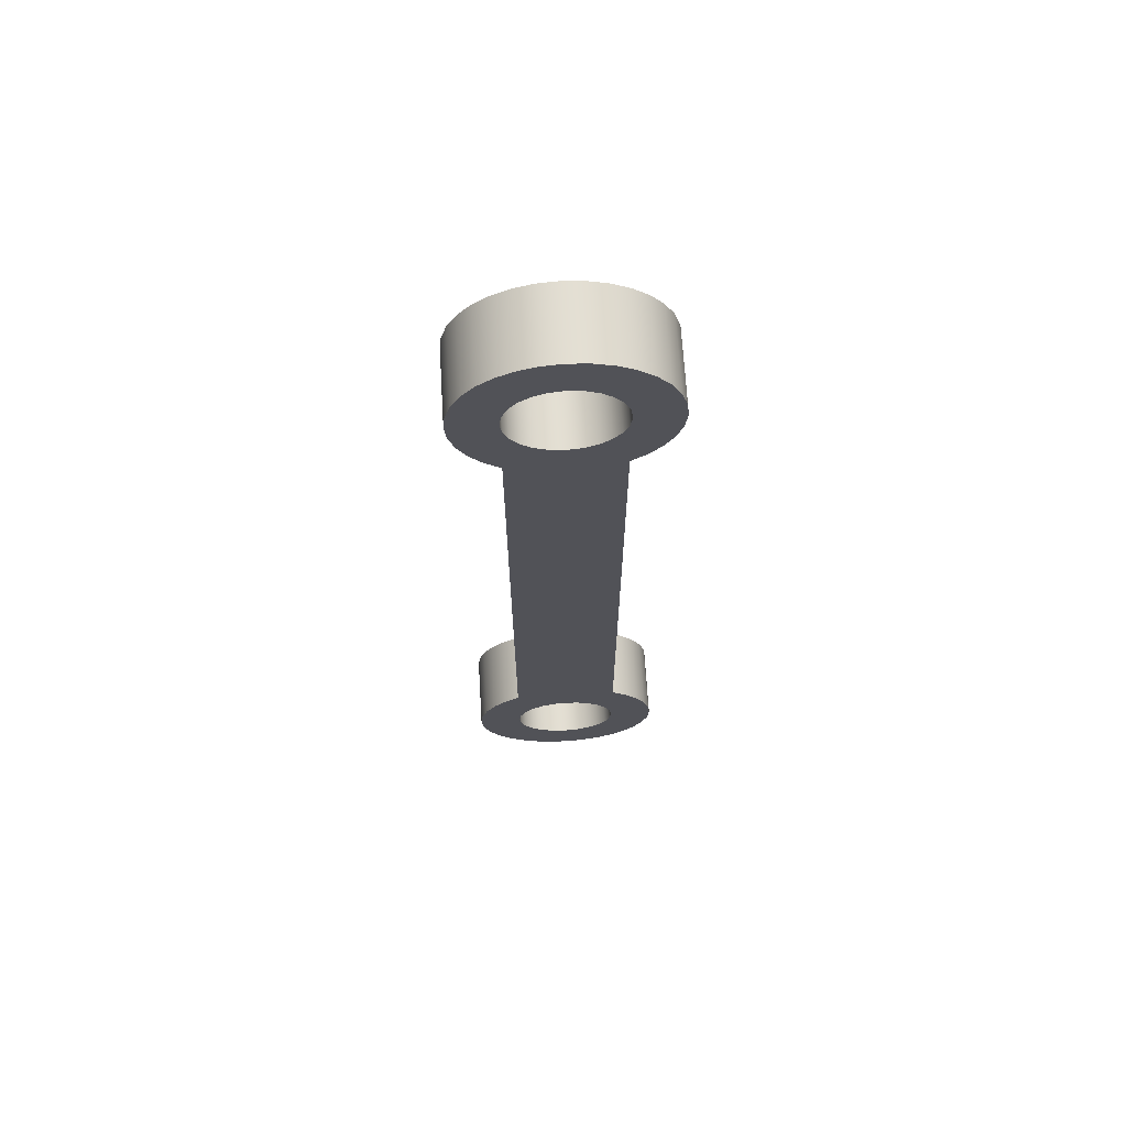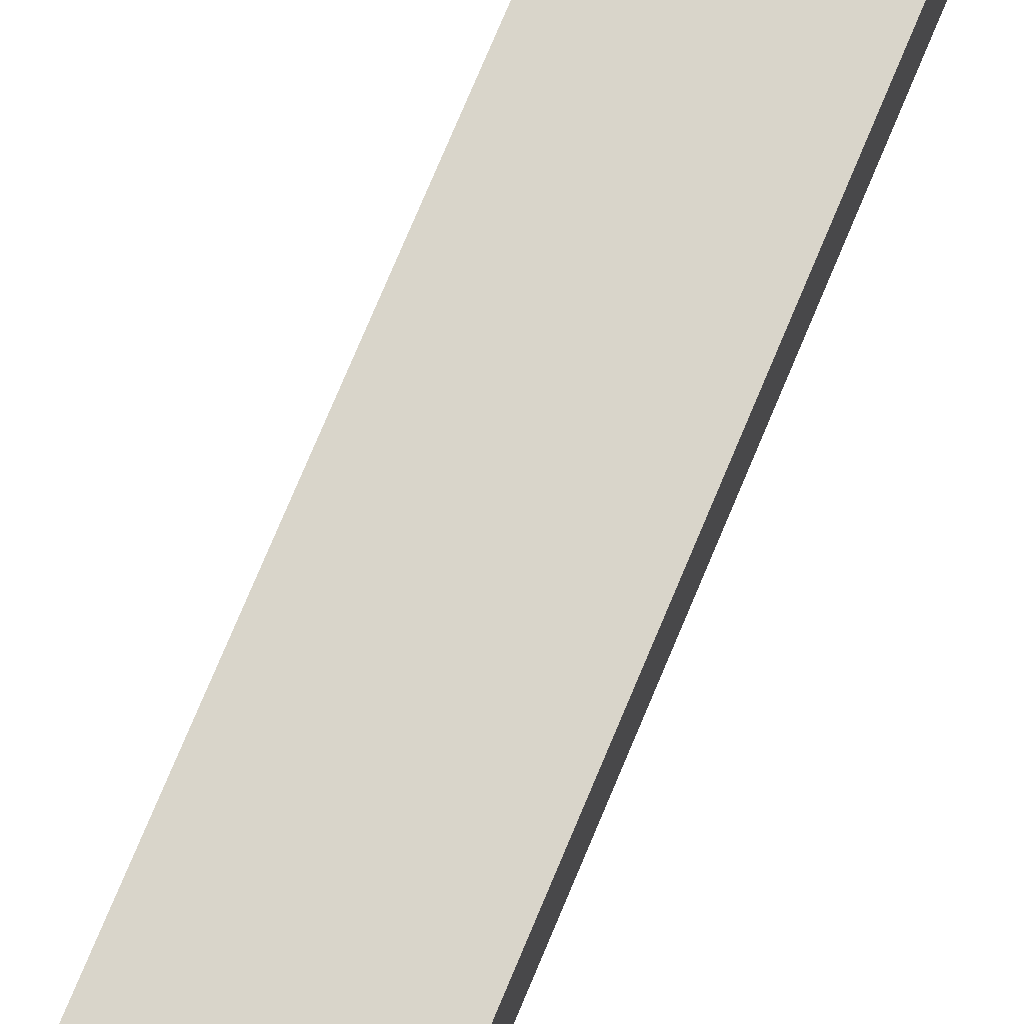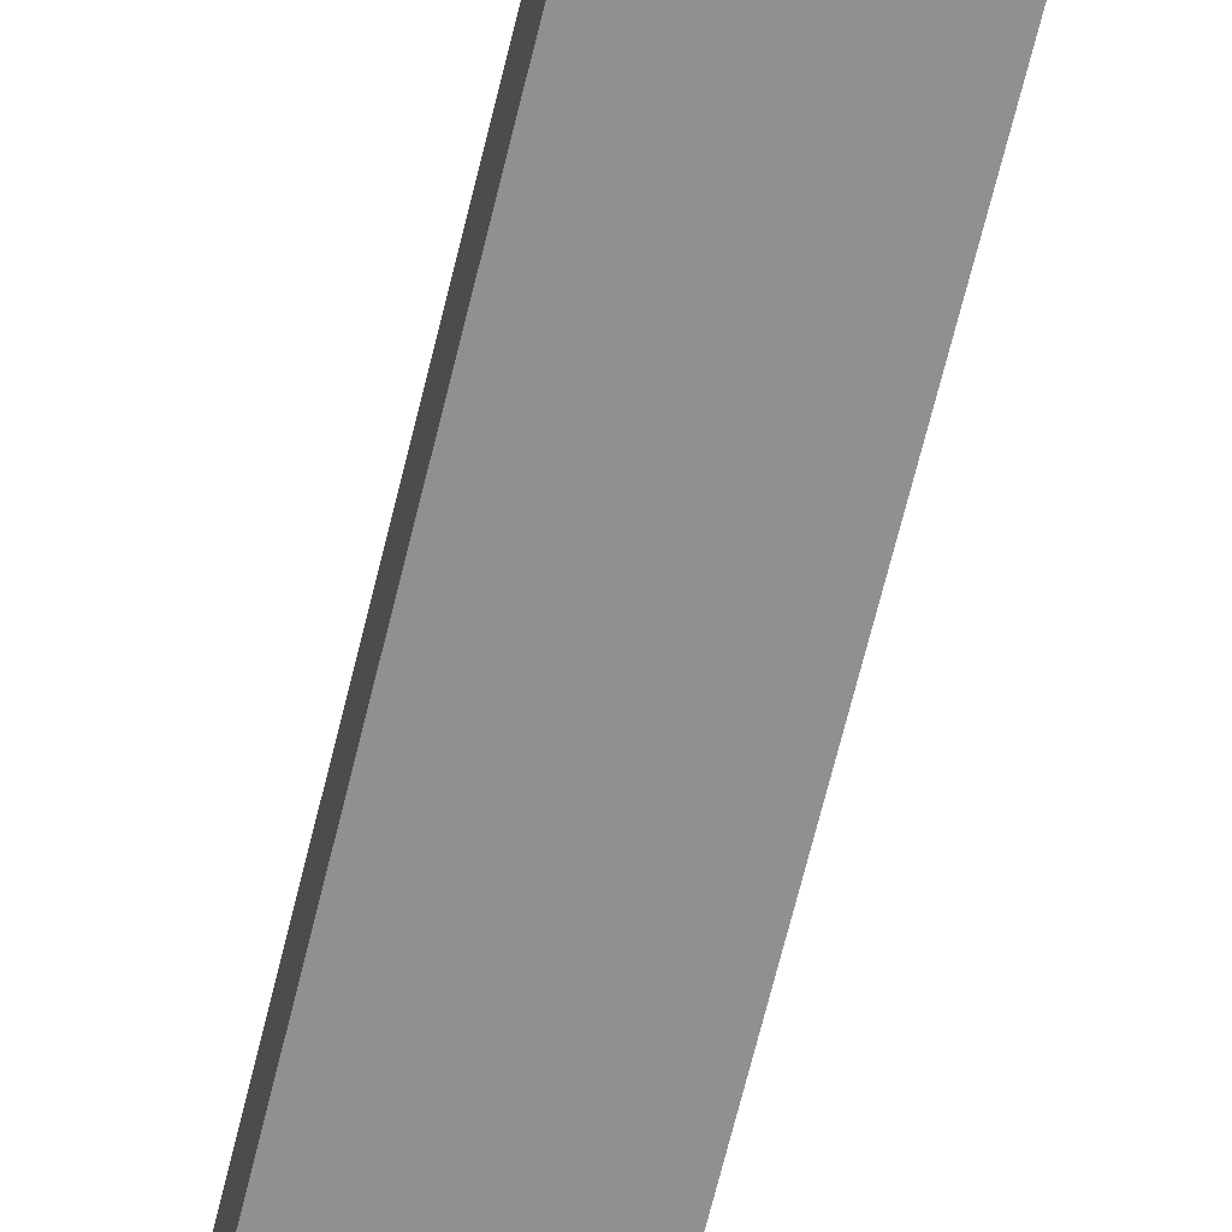
<metadata>
{"format":"obj","ext":"obj","renderer":"f3d","projection":"perspective","resolution":1024,"background":"white","views":[{"elev":68.1,"azim":176.5,"up":"+Y"},{"elev":74.4,"azim":-157.4,"up":"+Z"},{"elev":-65.5,"azim":166.5,"up":"+Z"}]}
</metadata>
<code>
v -0.3 0 0.4
v -0.2898 -0.07765 0.4
v -0.2598 -0.15 0.4
v -0.2121 -0.2121 0.4
v -0.15 -0.2598 0.4
v -0.07765 -0.2898 0.4
v 1.837e-17 -0.3 0.4
v 0.07765 -0.2898 0.4
v 0.15 -0.2598 0.4
v 0.2121 -0.2121 0.4
v 0.2598 -0.15 0.4
v 0.2898 -0.07765 0.4
v 0.3 0 0.4
v 0.2898 0.07765 0.4
v 0.2598 0.15 0.4
v 0.2121 0.2121 0.4
v 0.15 0.2598 0.4
v 0.07765 0.2898 0.4
v 1.837e-17 0.3 0.4
v -0.07765 0.2898 0.4
v -0.15 0.2598 0.4
v -0.2121 0.2121 0.4
v -0.2598 0.15 0.4
v -0.2898 0.07765 0.4
v -0.3 -3.674e-17 0
v -0.2898 0.07765 0
v -0.2598 0.15 0
v -0.2121 0.2121 0
v -0.15 0.2598 0
v -0.07765 0.2898 0
v 1.837e-17 0.3 0
v 0.07765 0.2898 0
v 0.15 0.2598 0
v 0.2121 0.2121 0
v 0.2598 0.15 0
v 0.2898 0.07765 0
v 0.3 0 0
v 0.2898 -0.07765 0
v 0.2598 -0.15 0
v 0.2121 -0.2121 0
v 0.15 -0.2598 0
v 0.07765 -0.2898 0
v 1.837e-17 -0.3 0
v -0.07765 -0.2898 0
v -0.15 -0.2598 0
v -0.2121 -0.2121 0
v -0.2598 -0.15 0
v -0.2898 -0.07765 0
v -0.3 0 0.4
v -0.3 -3.674e-17 0
v -0.3 4.4 0.4
v -0.2898 4.322 0.4
v -0.2598 4.25 0.4
v -0.2121 4.188 0.4
v -0.15 4.14 0.4
v -0.07765 4.11 0.4
v 1.837e-17 4.1 0.4
v 0.07765 4.11 0.4
v 0.15 4.14 0.4
v 0.2121 4.188 0.4
v 0.2598 4.25 0.4
v 0.2898 4.322 0.4
v 0.3 4.4 0.4
v 0.2898 4.478 0.4
v 0.2598 4.55 0.4
v 0.2121 4.612 0.4
v 0.15 4.66 0.4
v 0.07765 4.69 0.4
v 1.837e-17 4.7 0.4
v -0.07765 4.69 0.4
v -0.15 4.66 0.4
v -0.2121 4.612 0.4
v -0.2598 4.55 0.4
v -0.2898 4.478 0.4
v -0.3 4.4 0
v -0.2898 4.478 0
v -0.2598 4.55 0
v -0.2121 4.612 0
v -0.15 4.66 0
v -0.07765 4.69 0
v 1.837e-17 4.7 0
v 0.07765 4.69 0
v 0.15 4.66 0
v 0.2121 4.612 0
v 0.2598 4.55 0
v 0.2898 4.478 0
v 0.3 4.4 0
v 0.2898 4.322 0
v 0.2598 4.25 0
v 0.2121 4.188 0
v 0.15 4.14 0
v 0.07765 4.11 0
v 1.837e-17 4.1 0
v -0.07765 4.11 0
v -0.15 4.14 0
v -0.2121 4.188 0
v -0.2598 4.25 0
v -0.2898 4.322 0
v -0.3 4.4 0.4
v -0.3 4.4 0
v 0.3 3.939 0
v 0.3845 4.007 0
v 0.4542 4.09 0
v 0.5061 4.185 0
v 0.5385 4.288 0
v 0.55 4.396 0
v 0.5401 4.504 0
v 0.5093 4.608 0
v 0.4587 4.703 0
v 0.3904 4.787 0
v 0.3068 4.856 0
v 0.2114 4.908 0
v 0.1078 4.939 0
v -1.665e-16 4.95 0
v -0.1078 4.939 0
v -0.2114 4.908 0
v -0.3068 4.856 0
v -0.3904 4.787 0
v -0.4587 4.703 0
v -0.5093 4.608 0
v -0.5401 4.504 0
v -0.55 4.396 0
v -0.5385 4.288 0
v -0.5061 4.185 0
v -0.4542 4.09 0
v -0.3845 4.007 0
v -0.3 3.939 0
v -0.3 3.939 0.4
v -0.3845 4.007 0.4
v -0.4542 4.09 0.4
v -0.5061 4.185 0.4
v -0.5385 4.288 0.4
v -0.55 4.396 0.4
v -0.5401 4.504 0.4
v -0.5093 4.608 0.4
v -0.4587 4.703 0.4
v -0.3904 4.787 0.4
v -0.3068 4.856 0.4
v -0.2114 4.908 0.4
v -0.1078 4.939 0.4
v -1.665e-16 4.95 0.4
v 0.1078 4.939 0.4
v 0.2114 4.908 0.4
v 0.3068 4.856 0.4
v 0.3904 4.787 0.4
v 0.4587 4.703 0.4
v 0.5093 4.608 0.4
v 0.5401 4.504 0.4
v 0.55 4.396 0.4
v 0.5385 4.288 0.4
v 0.5061 4.185 0.4
v 0.4542 4.09 0.4
v 0.3845 4.007 0.4
v 0.3 3.939 0.4
v 0.3 0.461 0
v 0.3 3.939 0
v 0.3 3.939 0.4
v 0.3 0.461 0.4
v -0.3 0.461 0
v -0.3845 0.3932 0
v -0.4542 0.3102 0
v -0.5061 0.2152 0
v -0.5385 0.1118 0
v -0.55 0.004101 0
v -0.5401 -0.1038 0
v -0.5093 -0.2076 0
v -0.4587 -0.3034 0
v -0.3904 -0.3875 0
v -0.3068 -0.4565 0
v -0.2114 -0.5077 0
v -0.1078 -0.5393 0
v -2.776e-16 -0.55 0
v 0.1078 -0.5393 0
v 0.2114 -0.5077 0
v 0.3068 -0.4565 0
v 0.3904 -0.3875 0
v 0.4587 -0.3034 0
v 0.5093 -0.2076 0
v 0.5401 -0.1038 0
v 0.55 0.004101 0
v 0.5385 0.1118 0
v 0.5061 0.2152 0
v 0.4542 0.3102 0
v 0.3845 0.3932 0
v 0.3 0.461 0
v 0.3 0.461 0.4
v 0.3845 0.3932 0.4
v 0.4542 0.3102 0.4
v 0.5061 0.2152 0.4
v 0.5385 0.1118 0.4
v 0.55 0.004101 0.4
v 0.5401 -0.1038 0.4
v 0.5093 -0.2076 0.4
v 0.4587 -0.3034 0.4
v 0.3904 -0.3875 0.4
v 0.3068 -0.4565 0.4
v 0.2114 -0.5077 0.4
v 0.1078 -0.5393 0.4
v -2.776e-16 -0.55 0.4
v -0.1078 -0.5393 0.4
v -0.2114 -0.5077 0.4
v -0.3068 -0.4565 0.4
v -0.3904 -0.3875 0.4
v -0.4587 -0.3034 0.4
v -0.5093 -0.2076 0.4
v -0.5401 -0.1038 0.4
v -0.55 0.004101 0.4
v -0.5385 0.1118 0.4
v -0.5061 0.2152 0.4
v -0.4542 0.3102 0.4
v -0.3845 0.3932 0.4
v -0.3 0.461 0.4
v -0.3 3.939 0
v -0.3 0.461 0
v -0.3 0.461 0.4
v -0.3 3.939 0.4
v -0.3 4.4 0.4
v -0.2898 4.478 0.4
v -0.2598 4.55 0.4
v -0.2121 4.612 0.4
v -0.15 4.66 0.4
v -0.07765 4.69 0.4
v 1.837e-17 4.7 0.4
v 0.07765 4.69 0.4
v 0.15 4.66 0.4
v 0.2121 4.612 0.4
v 0.2598 4.55 0.4
v 0.2898 4.478 0.4
v 0.3 4.4 0.4
v 0.2898 4.322 0.4
v 0.2598 4.25 0.4
v 0.2121 4.188 0.4
v 0.15 4.14 0.4
v 0.07765 4.11 0.4
v 1.837e-17 4.1 0.4
v -0.07765 4.11 0.4
v -0.15 4.14 0.4
v -0.2121 4.188 0.4
v -0.2598 4.25 0.4
v -0.2898 4.322 0.4
v -0.3 0 0.4
v -0.2898 0.07765 0.4
v -0.2598 0.15 0.4
v -0.2121 0.2121 0.4
v -0.15 0.2598 0.4
v -0.07765 0.2898 0.4
v 1.837e-17 0.3 0.4
v 0.07765 0.2898 0.4
v 0.15 0.2598 0.4
v 0.2121 0.2121 0.4
v 0.2598 0.15 0.4
v 0.2898 0.07765 0.4
v 0.3 0 0.4
v 0.2898 -0.07765 0.4
v 0.2598 -0.15 0.4
v 0.2121 -0.2121 0.4
v 0.15 -0.2598 0.4
v 0.07765 -0.2898 0.4
v 1.837e-17 -0.3 0.4
v -0.07765 -0.2898 0.4
v -0.15 -0.2598 0.4
v -0.2121 -0.2121 0.4
v -0.2598 -0.15 0.4
v -0.2898 -0.07765 0.4
v -0.3 3.939 0.4
v -0.3 0.461 0.4
v -0.3845 0.3932 0.4
v -0.4542 0.3102 0.4
v -0.5061 0.2152 0.4
v -0.5385 0.1118 0.4
v -0.55 0.004101 0.4
v -0.5401 -0.1038 0.4
v -0.5093 -0.2076 0.4
v -0.4587 -0.3034 0.4
v -0.3904 -0.3875 0.4
v -0.3068 -0.4565 0.4
v -0.2114 -0.5077 0.4
v -0.1078 -0.5393 0.4
v -2.776e-16 -0.55 0.4
v 0.1078 -0.5393 0.4
v 0.2114 -0.5077 0.4
v 0.3068 -0.4565 0.4
v 0.3904 -0.3875 0.4
v 0.4587 -0.3034 0.4
v 0.5093 -0.2076 0.4
v 0.5401 -0.1038 0.4
v 0.55 0.004101 0.4
v 0.5385 0.1118 0.4
v 0.5061 0.2152 0.4
v 0.4542 0.3102 0.4
v 0.3845 0.3932 0.4
v 0.3 0.461 0.4
v 0.3 3.939 0.4
v 0.3845 4.007 0.4
v 0.4542 4.09 0.4
v 0.5061 4.185 0.4
v 0.5385 4.288 0.4
v 0.55 4.396 0.4
v 0.5401 4.504 0.4
v 0.5093 4.608 0.4
v 0.4587 4.703 0.4
v 0.3904 4.787 0.4
v 0.3068 4.856 0.4
v 0.2114 4.908 0.4
v 0.1078 4.939 0.4
v -1.665e-16 4.95 0.4
v -0.1078 4.939 0.4
v -0.2114 4.908 0.4
v -0.3068 4.856 0.4
v -0.3904 4.787 0.4
v -0.4587 4.703 0.4
v -0.5093 4.608 0.4
v -0.5401 4.504 0.4
v -0.55 4.396 0.4
v -0.5385 4.288 0.4
v -0.5061 4.185 0.4
v -0.4542 4.09 0.4
v -0.3845 4.007 0.4
v -0.3 4.4 0
v -0.2898 4.322 0
v -0.2598 4.25 0
v -0.2121 4.188 0
v -0.15 4.14 0
v -0.07765 4.11 0
v 1.837e-17 4.1 0
v 0.07765 4.11 0
v 0.15 4.14 0
v 0.2121 4.188 0
v 0.2598 4.25 0
v 0.2898 4.322 0
v 0.3 4.4 0
v 0.2898 4.478 0
v 0.2598 4.55 0
v 0.2121 4.612 0
v 0.15 4.66 0
v 0.07765 4.69 0
v 1.837e-17 4.7 0
v -0.07765 4.69 0
v -0.15 4.66 0
v -0.2121 4.612 0
v -0.2598 4.55 0
v -0.2898 4.478 0
v -0.3 -3.674e-17 0
v -0.2898 -0.07765 0
v -0.2598 -0.15 0
v -0.2121 -0.2121 0
v -0.15 -0.2598 0
v -0.07765 -0.2898 0
v 1.837e-17 -0.3 0
v 0.07765 -0.2898 0
v 0.15 -0.2598 0
v 0.2121 -0.2121 0
v 0.2598 -0.15 0
v 0.2898 -0.07765 0
v 0.3 0 0
v 0.2898 0.07765 0
v 0.2598 0.15 0
v 0.2121 0.2121 0
v 0.15 0.2598 0
v 0.07765 0.2898 0
v 1.837e-17 0.3 0
v -0.07765 0.2898 0
v -0.15 0.2598 0
v -0.2121 0.2121 0
v -0.2598 0.15 0
v -0.2898 0.07765 0
v -0.3 0.461 0
v -0.3 3.939 0
v -0.3845 4.007 0
v -0.4542 4.09 0
v -0.5061 4.185 0
v -0.5385 4.288 0
v -0.55 4.396 0
v -0.5401 4.504 0
v -0.5093 4.608 0
v -0.4587 4.703 0
v -0.3904 4.787 0
v -0.3068 4.856 0
v -0.2114 4.908 0
v -0.1078 4.939 0
v -1.665e-16 4.95 0
v 0.1078 4.939 0
v 0.2114 4.908 0
v 0.3068 4.856 0
v 0.3904 4.787 0
v 0.4587 4.703 0
v 0.5093 4.608 0
v 0.5401 4.504 0
v 0.55 4.396 0
v 0.5385 4.288 0
v 0.5061 4.185 0
v 0.4542 4.09 0
v 0.3845 4.007 0
v 0.3 3.939 0
v 0.3 0.461 0
v 0.3845 0.3932 0
v 0.4542 0.3102 0
v 0.5061 0.2152 0
v 0.5385 0.1118 0
v 0.55 0.004101 0
v 0.5401 -0.1038 0
v 0.5093 -0.2076 0
v 0.4587 -0.3034 0
v 0.3904 -0.3875 0
v 0.3068 -0.4565 0
v 0.2114 -0.5077 0
v 0.1078 -0.5393 0
v -2.776e-16 -0.55 0
v -0.1078 -0.5393 0
v -0.2114 -0.5077 0
v -0.3068 -0.4565 0
v -0.3904 -0.3875 0
v -0.4587 -0.3034 0
v -0.5093 -0.2076 0
v -0.5401 -0.1038 0
v -0.55 0.004101 0
v -0.5385 0.1118 0
v -0.5061 0.2152 0
v -0.4542 0.3102 0
v -0.3845 0.3932 0
g 633ec506-e2a1-11ea-a36d-54bf646e7e1f
f 2 48 1
f 1 48 50
f 49 25 24
f 24 25 26
f 24 26 23
f 23 26 27
f 23 27 22
f 22 27 28
f 22 28 21
f 21 28 29
f 21 29 20
f 20 29 30
f 20 30 19
f 19 30 31
f 19 31 18
f 18 31 32
f 18 32 17
f 17 32 33
f 17 33 16
f 16 33 34
f 16 34 15
f 15 34 35
f 15 35 14
f 14 35 36
f 14 36 13
f 13 36 37
f 13 37 12
f 12 37 38
f 12 38 11
f 11 38 39
f 11 39 10
f 10 39 40
f 10 40 9
f 9 40 41
f 9 41 8
f 8 41 42
f 8 42 7
f 7 42 43
f 7 43 6
f 6 43 44
f 6 44 5
f 5 44 45
f 5 45 4
f 4 45 46
f 4 46 3
f 3 46 47
f 3 47 2
f 2 47 48
g 633f3a2c-e2a1-11ea-9be2-54bf646e7e1f
f 52 98 51
f 51 98 100
f 99 75 74
f 74 75 76
f 74 76 73
f 73 76 77
f 73 77 72
f 72 77 78
f 72 78 71
f 71 78 79
f 71 79 70
f 70 79 80
f 70 80 69
f 69 80 81
f 69 81 68
f 68 81 82
f 68 82 67
f 67 82 83
f 67 83 66
f 66 83 84
f 66 84 65
f 65 84 85
f 65 85 64
f 64 85 86
f 64 86 63
f 63 86 87
f 63 87 62
f 62 87 88
f 62 88 61
f 61 88 89
f 61 89 60
f 60 89 90
f 60 90 59
f 59 90 91
f 59 91 58
f 58 91 92
f 58 92 57
f 57 92 93
f 57 93 56
f 56 93 94
f 56 94 55
f 55 94 95
f 55 95 54
f 54 95 96
f 54 96 53
f 53 96 97
f 53 97 52
f 52 97 98
g 63402480-e2a1-11ea-8629-54bf646e7e1f
f 154 101 153
f 153 101 102
f 153 102 152
f 152 102 103
f 152 103 151
f 151 103 104
f 151 104 150
f 150 104 105
f 150 105 149
f 149 105 106
f 149 106 148
f 148 106 107
f 148 107 147
f 147 107 108
f 147 108 146
f 146 108 109
f 146 109 145
f 145 109 110
f 145 110 144
f 144 110 111
f 144 111 143
f 143 111 112
f 143 112 142
f 142 112 113
f 142 113 141
f 141 113 114
f 141 114 140
f 140 114 115
f 140 115 139
f 139 115 116
f 139 116 138
f 138 116 117
f 138 117 137
f 137 117 118
f 137 118 136
f 136 118 119
f 136 119 135
f 135 119 120
f 135 120 134
f 134 120 121
f 134 121 133
f 133 121 122
f 133 122 132
f 132 122 123
f 132 123 131
f 131 123 124
f 131 124 130
f 130 124 125
f 130 125 129
f 129 125 126
f 129 126 128
f 128 126 127
g 63418428-e2a1-11ea-9546-54bf646e7e1f
f 155 156 158
f 158 156 157
g 6342958a-e2a1-11ea-9b3f-54bf646e7e1f
f 212 159 211
f 211 159 160
f 211 160 210
f 210 160 161
f 210 161 209
f 209 161 162
f 209 162 208
f 208 162 163
f 208 163 207
f 207 163 164
f 207 164 206
f 206 164 165
f 206 165 205
f 205 165 166
f 205 166 204
f 204 166 167
f 204 167 203
f 203 167 168
f 203 168 202
f 202 168 169
f 202 169 201
f 201 169 170
f 201 170 200
f 200 170 171
f 200 171 199
f 199 171 172
f 199 172 198
f 198 172 173
f 198 173 197
f 197 173 174
f 197 174 196
f 196 174 175
f 196 175 195
f 195 175 176
f 195 176 194
f 194 176 177
f 194 177 193
f 193 177 178
f 193 178 192
f 192 178 179
f 192 179 191
f 191 179 180
f 191 180 190
f 190 180 181
f 190 181 189
f 189 181 182
f 189 182 188
f 188 182 183
f 188 183 187
f 187 183 184
f 187 184 186
f 186 184 185
g 6343ce0c-e2a1-11ea-b477-54bf646e7e1f
f 213 214 216
f 216 214 215
g 6344b85a-e2a1-11ea-b478-54bf646e7e1f
f 218 310 217
f 217 310 311
f 217 311 317
f 317 311 316
f 316 311 312
f 316 312 315
f 315 312 313
f 315 313 314
f 310 218 309
f 309 218 219
f 309 219 220
f 309 220 308
f 308 220 221
f 308 221 307
f 307 221 222
f 307 222 306
f 306 222 223
f 306 223 224
f 306 224 305
f 305 224 225
f 305 225 304
f 304 225 226
f 304 226 303
f 303 226 227
f 303 227 228
f 303 228 302
f 302 228 229
f 302 229 301
f 301 229 295
f 301 295 296
f 295 229 294
f 294 229 230
f 294 230 293
f 293 230 231
f 293 231 232
f 232 233 293
f 293 233 234
f 293 234 292
f 292 234 248
f 292 248 249
f 234 235 248
f 248 235 247
f 247 235 236
f 247 236 246
f 246 236 265
f 246 265 266
f 236 237 265
f 265 237 238
f 265 238 239
f 239 240 265
f 265 240 318
f 318 240 217
f 318 217 317
f 242 267 241
f 241 267 268
f 241 268 274
f 274 268 269
f 274 269 273
f 273 269 270
f 273 270 272
f 272 270 271
f 267 242 266
f 266 242 243
f 266 243 244
f 244 245 266
f 266 245 246
f 249 250 292
f 292 250 251
f 292 251 252
f 292 252 291
f 291 252 253
f 291 253 290
f 290 253 284
f 290 284 289
f 289 284 285
f 289 285 288
f 288 285 286
f 288 286 287
f 284 253 283
f 283 253 254
f 283 254 282
f 282 254 255
f 282 255 256
f 282 256 281
f 281 256 257
f 281 257 280
f 280 257 258
f 280 258 279
f 279 258 259
f 279 259 260
f 279 260 278
f 278 260 261
f 278 261 277
f 277 261 262
f 277 262 276
f 276 262 263
f 276 263 264
f 276 264 275
f 275 264 241
f 275 241 274
f 301 296 300
f 300 296 297
f 300 297 299
f 299 297 298
g 63457bb0-e2a1-11ea-8577-54bf646e7e1f
f 320 369 319
f 319 369 370
f 319 370 376
f 376 370 371
f 376 371 375
f 375 371 372
f 375 372 374
f 374 372 373
f 369 320 368
f 368 320 321
f 368 321 322
f 322 323 368
f 368 323 324
f 368 324 367
f 367 324 362
f 367 362 363
f 324 325 362
f 362 325 361
f 361 325 326
f 361 326 360
f 360 326 394
f 360 394 395
f 326 327 394
f 394 327 328
f 394 328 329
f 329 330 394
f 394 330 393
f 393 330 331
f 393 331 392
f 392 331 386
f 392 386 391
f 391 386 387
f 391 387 390
f 390 387 388
f 390 388 389
f 386 331 385
f 385 331 332
f 385 332 384
f 384 332 333
f 384 333 334
f 384 334 383
f 383 334 335
f 383 335 382
f 382 335 336
f 382 336 381
f 381 336 337
f 381 337 338
f 381 338 380
f 380 338 339
f 380 339 379
f 379 339 340
f 379 340 378
f 378 340 341
f 378 341 342
f 378 342 377
f 377 342 319
f 377 319 376
f 344 412 343
f 343 412 413
f 343 413 419
f 419 413 418
f 418 413 414
f 418 414 417
f 417 414 415
f 417 415 416
f 412 344 411
f 411 344 345
f 411 345 346
f 411 346 410
f 410 346 347
f 410 347 409
f 409 347 348
f 409 348 408
f 408 348 349
f 408 349 350
f 408 350 407
f 407 350 351
f 407 351 406
f 406 351 352
f 406 352 405
f 405 352 353
f 405 353 354
f 405 354 404
f 404 354 355
f 404 355 403
f 403 355 397
f 403 397 398
f 397 355 396
f 396 355 356
f 396 356 395
f 395 356 357
f 395 357 358
f 358 359 395
f 395 359 360
f 363 364 367
f 367 364 365
f 367 365 366
f 367 366 420
f 420 366 343
f 420 343 419
f 403 398 402
f 402 398 399
f 402 399 401
f 401 399 400

</code>
